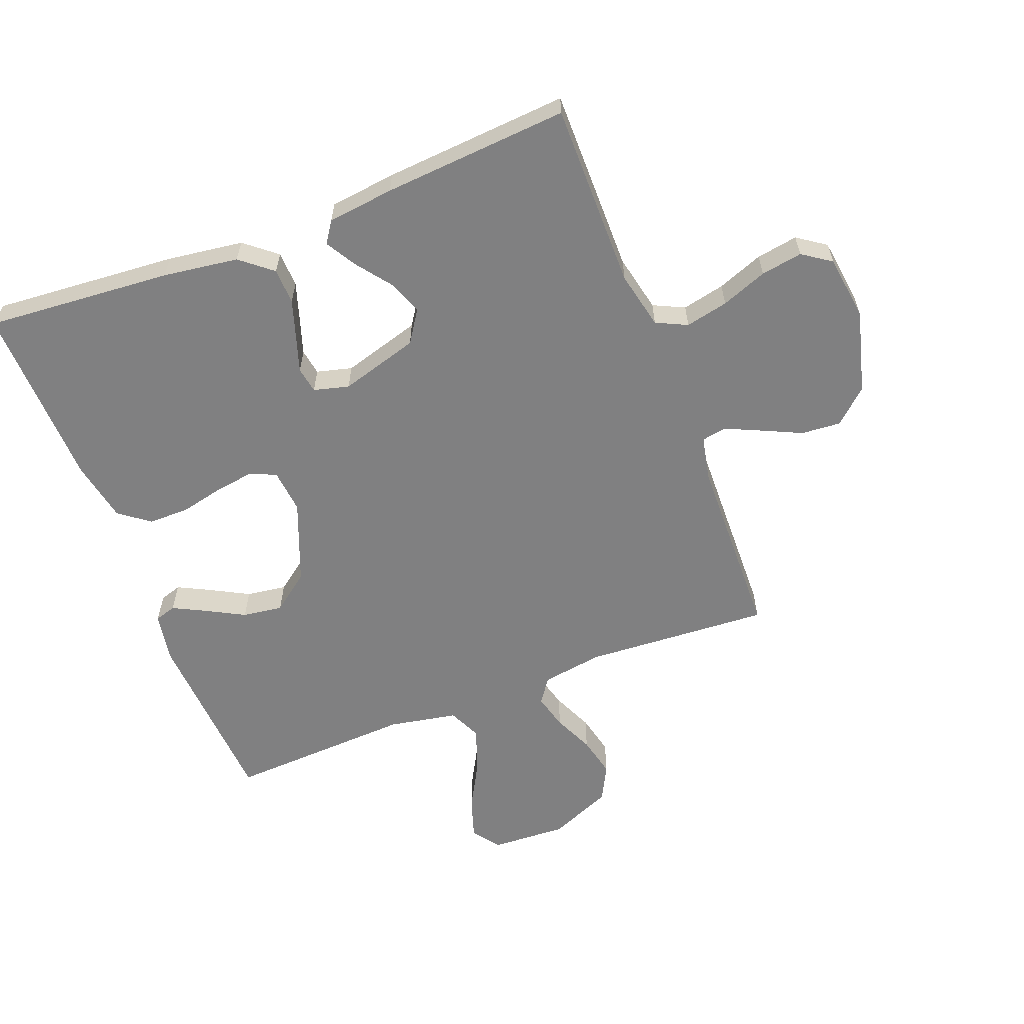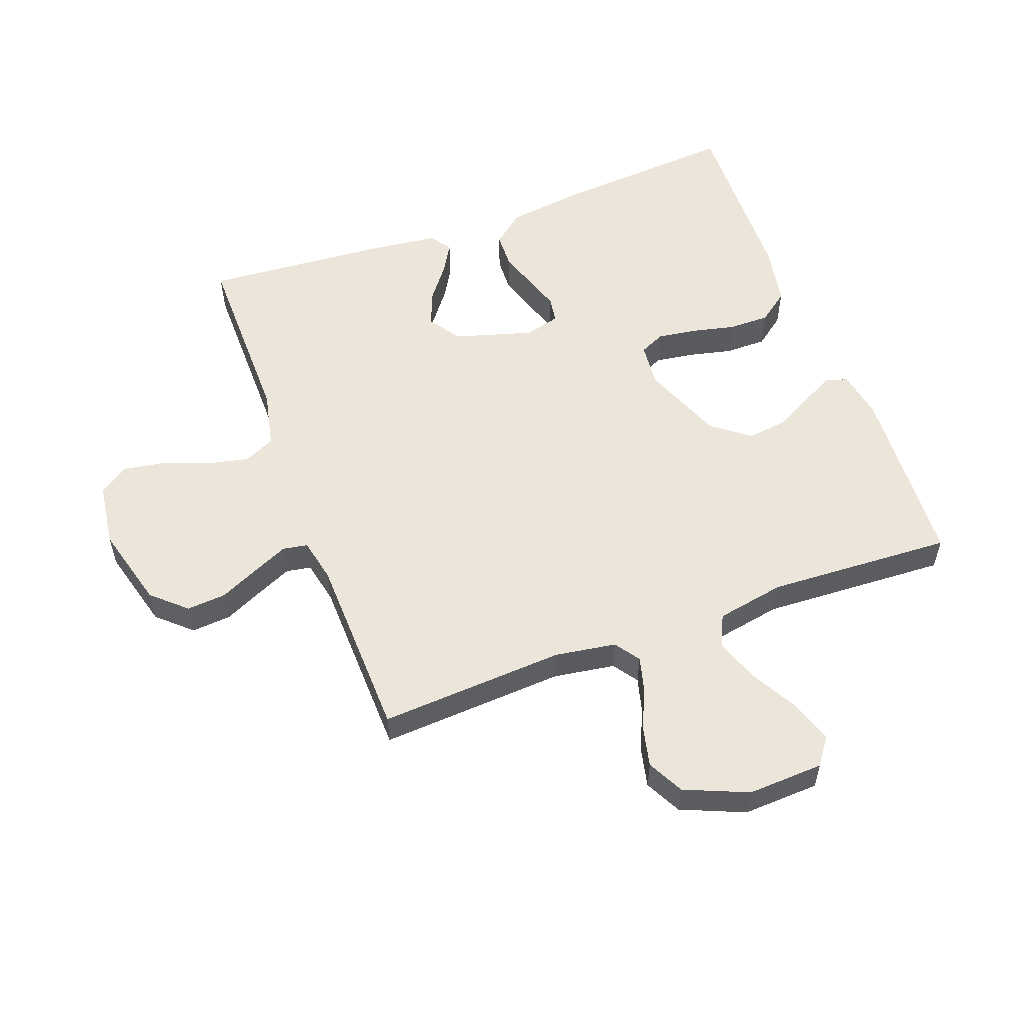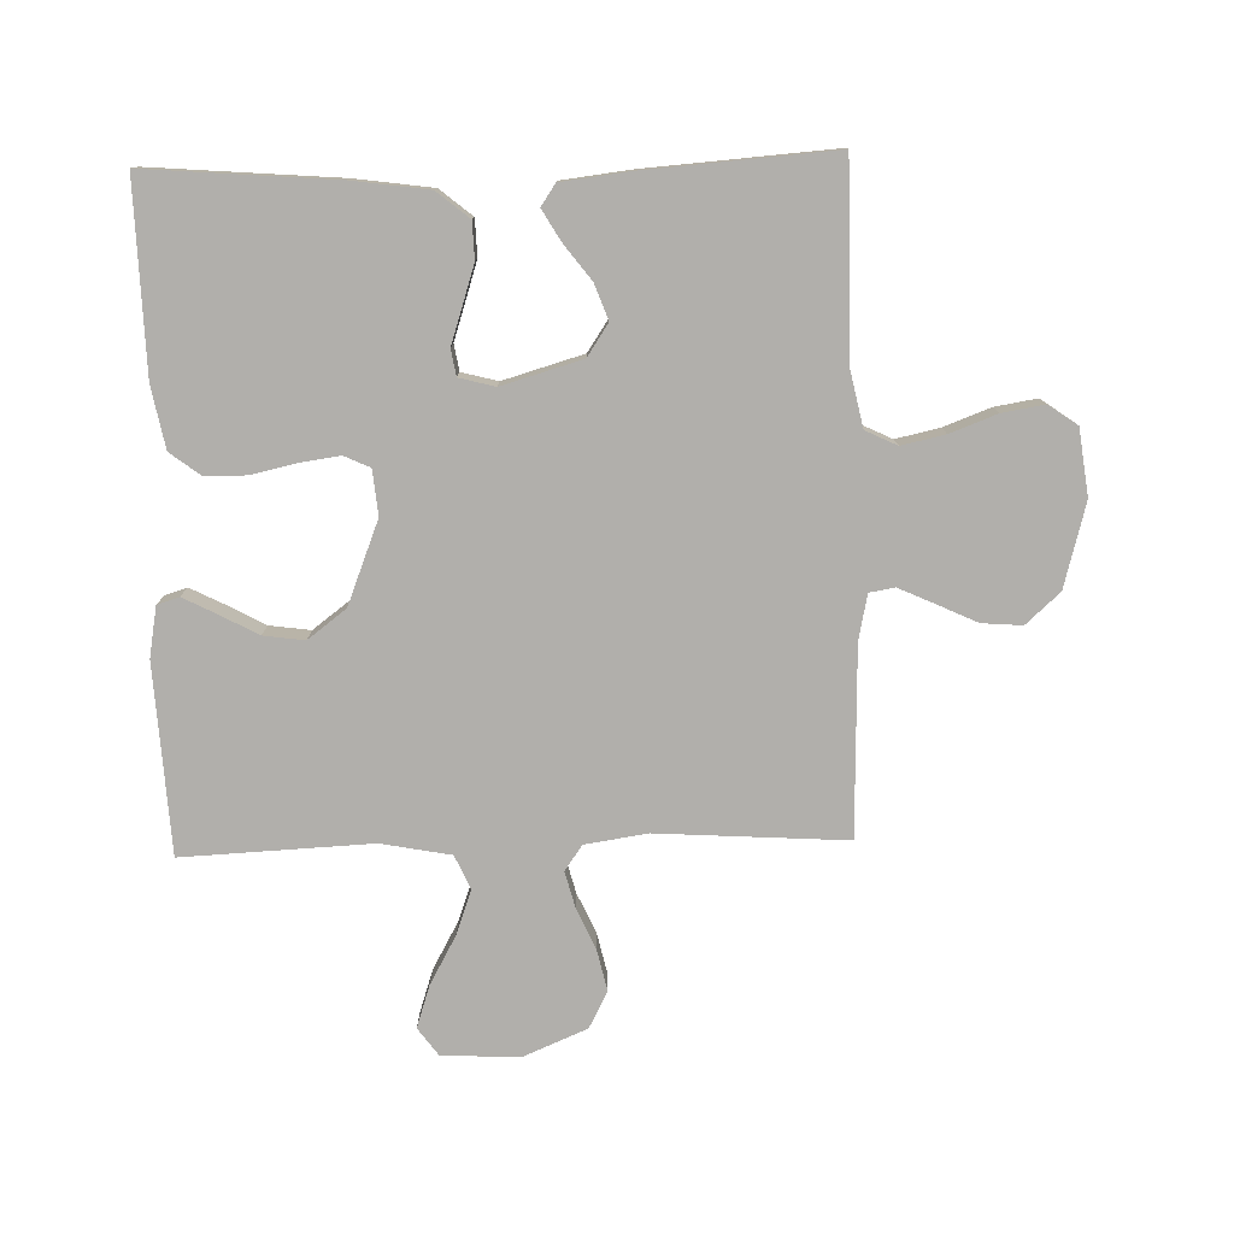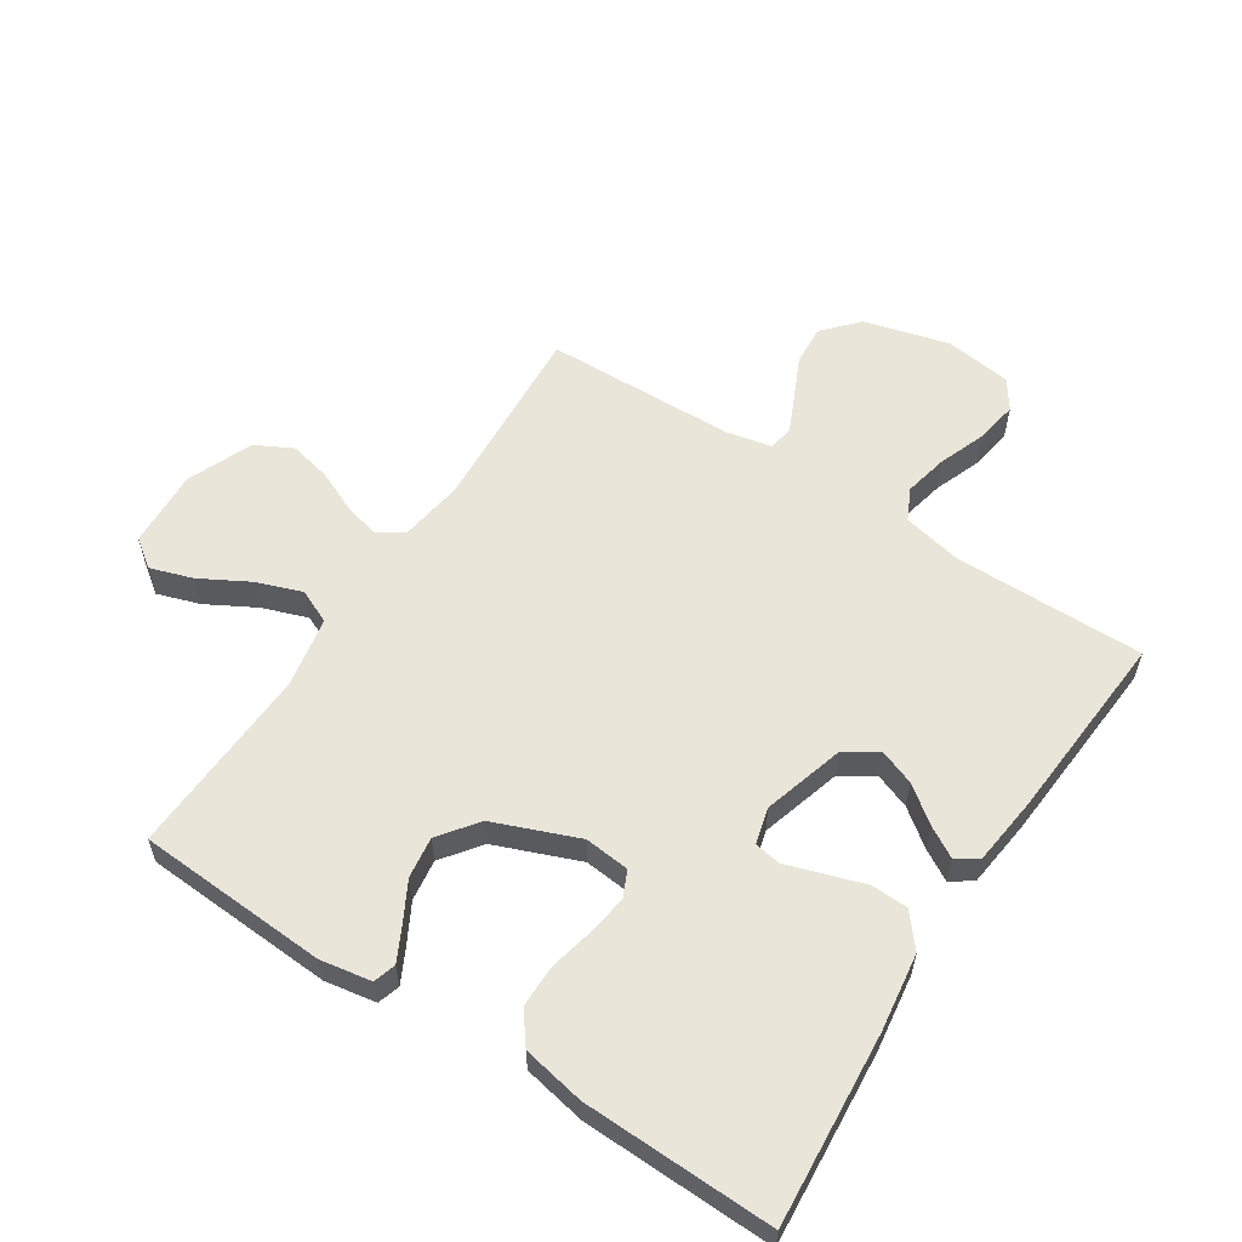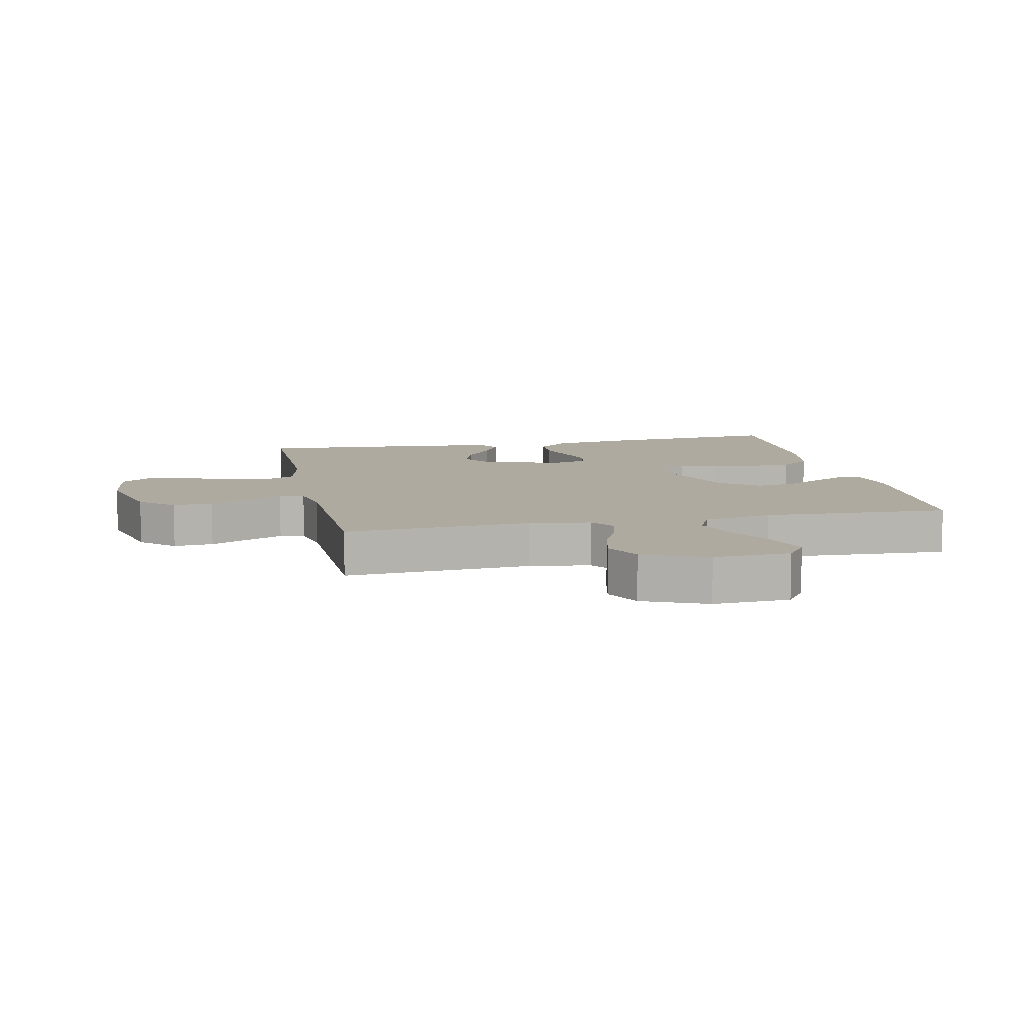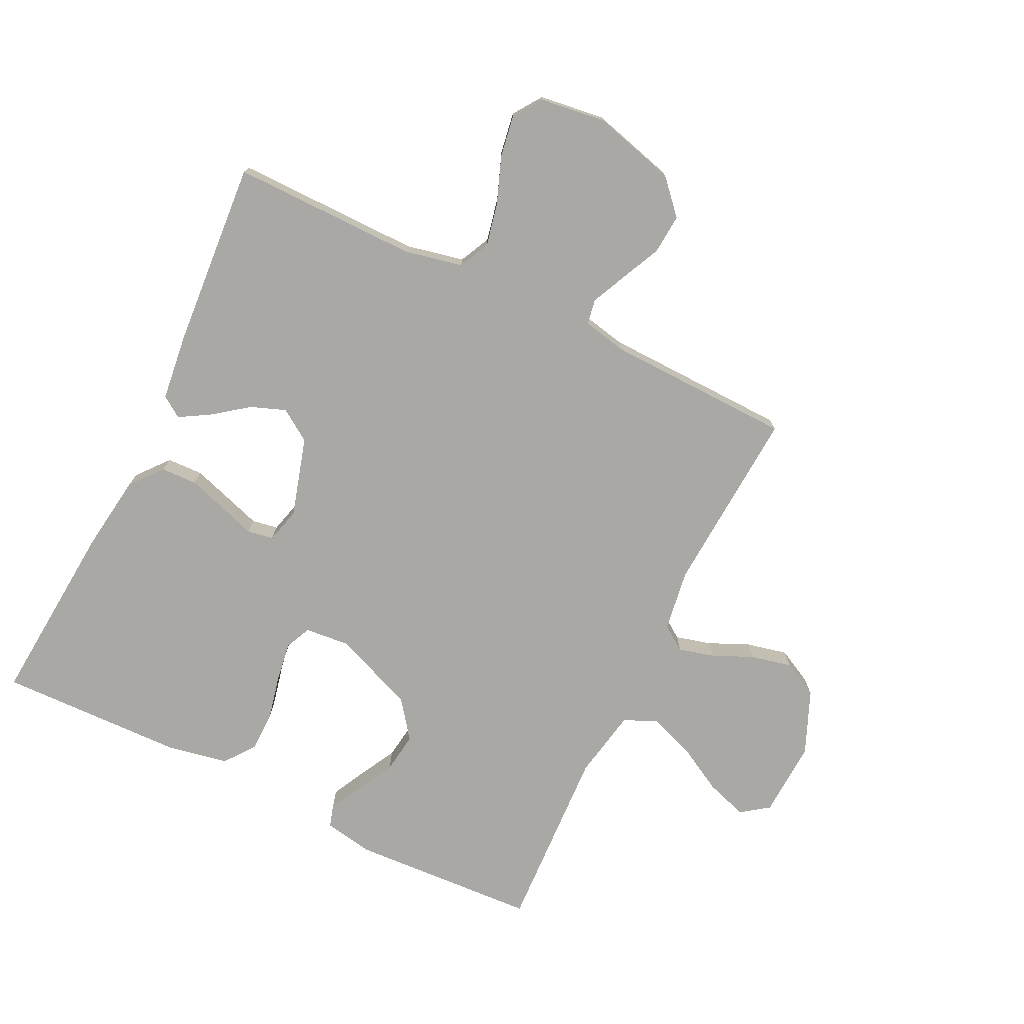
<metadata>
{"format":"obj","ext":"obj","renderer":"f3d","projection":"perspective","resolution":1024,"background":"white","views":[{"elev":-60.1,"azim":-68.8,"up":"+Y"},{"elev":55.2,"azim":69.8,"up":"+Y"},{"elev":-78.1,"azim":-88.5,"up":"+Y"},{"elev":58.2,"azim":-147.0,"up":"+Y"},{"elev":9.4,"azim":78.1,"up":"+Y"},{"elev":-75.2,"azim":-26.0,"up":"+Y"}]}
</metadata>
<code>
v -0.5 0.07 0.5
v -0.2 0.07 0.498
v -0.107 0.07 0.518
v -0.083 0.07 0.568
v -0.098 0.07 0.637
v -0.126 0.07 0.711
v -0.137 0.07 0.778
v -0.105 0.07 0.824
v 0 0.07 0.838
v 0.134 0.07 0.802
v 0.183 0.07 0.748
v 0.178 0.07 0.684
v 0.148 0.07 0.62
v 0.122 0.07 0.563
v 0.129 0.07 0.523
v 0.2 0.07 0.508
v 0.5 0.07 0.5
v 0.481 0.07 0.2
v 0.496 0.07 0.101
v 0.536 0.07 0.073
v 0.593 0.07 0.088
v 0.658 0.07 0.117
v 0.724 0.07 0.132
v 0.782 0.07 0.102
v 0.825 0.07 0
v 0.819 0.07 -0.123
v 0.775 0.07 -0.155
v 0.708 0.07 -0.133
v 0.632 0.07 -0.091
v 0.56 0.07 -0.065
v 0.507 0.07 -0.089
v 0.486 0.07 -0.2
v 0.5 0.07 -0.5
v 0.2 0.07 -0.517
v 0.12 0.07 -0.503
v 0.109 0.07 -0.468
v 0.136 0.07 -0.415
v 0.169 0.07 -0.354
v 0.178 0.07 -0.289
v 0.132 0.07 -0.228
v 0 0.07 -0.176
v -0.071 0.07 -0.183
v -0.09 0.07 -0.224
v -0.081 0.07 -0.287
v -0.065 0.07 -0.358
v -0.065 0.07 -0.424
v -0.102 0.07 -0.473
v -0.2 0.07 -0.492
v -0.5 0.07 -0.5
v -0.476 0.07 -0.2
v -0.459 0.07 -0.078
v -0.417 0.07 -0.027
v -0.359 0.07 -0.025
v -0.297 0.07 -0.045
v -0.239 0.07 -0.064
v -0.197 0.07 -0.057
v -0.182 0.07 0
v -0.219 0.07 0.127
v -0.27 0.07 0.161
v -0.326 0.07 0.14
v -0.383 0.07 0.097
v -0.431 0.07 0.069
v -0.465 0.07 0.092
v -0.478 0.07 0.2
v -0.5 0 0.5
v -0.2 0 0.498
v -0.107 0 0.518
v -0.083 0 0.568
v -0.098 0 0.637
v -0.126 0 0.711
v -0.137 0 0.778
v -0.105 0 0.824
v 0 0 0.838
v 0.134 0 0.802
v 0.183 0 0.748
v 0.178 0 0.684
v 0.148 0 0.62
v 0.122 0 0.563
v 0.129 0 0.523
v 0.2 0 0.508
v 0.5 0 0.5
v 0.481 0 0.2
v 0.496 0 0.101
v 0.536 0 0.073
v 0.593 0 0.088
v 0.658 0 0.117
v 0.724 0 0.132
v 0.782 0 0.102
v 0.825 0 0
v 0.819 0 -0.123
v 0.775 0 -0.155
v 0.708 0 -0.133
v 0.632 0 -0.091
v 0.56 0 -0.065
v 0.507 0 -0.089
v 0.486 0 -0.2
v 0.5 0 -0.5
v 0.2 0 -0.517
v 0.12 0 -0.503
v 0.109 0 -0.468
v 0.136 0 -0.415
v 0.169 0 -0.354
v 0.178 0 -0.289
v 0.132 0 -0.228
v 0 0 -0.176
v -0.071 0 -0.183
v -0.09 0 -0.224
v -0.081 0 -0.287
v -0.065 0 -0.358
v -0.065 0 -0.424
v -0.102 0 -0.473
v -0.2 0 -0.492
v -0.5 0 -0.5
v -0.476 0 -0.2
v -0.459 0 -0.078
v -0.417 0 -0.027
v -0.359 0 -0.025
v -0.297 0 -0.045
v -0.239 0 -0.064
v -0.197 0 -0.057
v -0.182 0 0
v -0.219 0 0.127
v -0.27 0 0.161
v -0.326 0 0.14
v -0.383 0 0.097
v -0.431 0 0.069
v -0.465 0 0.092
v -0.478 0 0.2
f 64 1 2
f 63 64 2
f 62 63 2
f 61 62 2
f 60 61 2
f 59 60 2 3
f 58 59 3 4
f 57 58 4
f 53 54 55
f 52 53 55
f 51 52 55
f 50 51 55
f 49 50 55
f 48 49 55
f 47 48 55
f 46 47 55
f 45 46 55
f 44 45 55
f 43 44 55 56
f 42 43 56 57
f 36 37 38
f 35 36 38
f 34 35 38
f 33 34 38
f 32 33 38
f 31 32 38 39
f 27 28 29
f 26 27 29
f 25 26 29
f 24 25 29
f 23 24 29
f 22 23 29
f 21 22 29
f 20 21 29 30
f 19 20 30 31
f 16 17 18
f 31 39 40
f 19 31 40
f 18 19 40
f 16 18 40
f 15 16 40
f 11 12 13
f 10 11 13
f 9 10 13
f 8 9 13
f 7 8 13
f 6 7 13
f 5 6 13
f 4 5 13 14
f 4 14 15
f 57 4 15
f 42 57 15
f 41 42 15
f 15 40 41
f 66 65 128
f 66 128 127
f 66 127 126
f 66 126 125
f 66 125 124
f 67 66 124 123
f 68 67 123 122
f 68 122 121
f 119 118 117
f 119 117 116
f 119 116 115
f 119 115 114
f 119 114 113
f 119 113 112
f 119 112 111
f 119 111 110
f 119 110 109
f 119 109 108
f 120 119 108 107
f 121 120 107 106
f 102 101 100
f 102 100 99
f 102 99 98
f 102 98 97
f 102 97 96
f 103 102 96 95
f 93 92 91
f 93 91 90
f 93 90 89
f 93 89 88
f 93 88 87
f 93 87 86
f 93 86 85
f 94 93 85 84
f 95 94 84 83
f 82 81 80
f 104 103 95
f 104 95 83
f 104 83 82
f 104 82 80
f 104 80 79
f 77 76 75
f 77 75 74
f 77 74 73
f 77 73 72
f 77 72 71
f 77 71 70
f 77 70 69
f 78 77 69 68
f 79 78 68
f 79 68 121
f 79 121 106
f 79 106 105
f 105 104 79
f 1 65 66 2
f 2 66 67 3
f 3 67 68 4
f 4 68 69 5
f 5 69 70 6
f 6 70 71 7
f 7 71 72 8
f 8 72 73 9
f 9 73 74 10
f 10 74 75 11
f 11 75 76 12
f 12 76 77 13
f 13 77 78 14
f 14 78 79 15
f 15 79 80 16
f 16 80 81 17
f 17 81 82 18
f 18 82 83 19
f 19 83 84 20
f 20 84 85 21
f 21 85 86 22
f 22 86 87 23
f 23 87 88 24
f 24 88 89 25
f 25 89 90 26
f 26 90 91 27
f 27 91 92 28
f 28 92 93 29
f 29 93 94 30
f 30 94 95 31
f 31 95 96 32
f 32 96 97 33
f 33 97 98 34
f 34 98 99 35
f 35 99 100 36
f 36 100 101 37
f 37 101 102 38
f 38 102 103 39
f 39 103 104 40
f 40 104 105 41
f 41 105 106 42
f 42 106 107 43
f 43 107 108 44
f 44 108 109 45
f 45 109 110 46
f 46 110 111 47
f 47 111 112 48
f 48 112 113 49
f 49 113 114 50
f 50 114 115 51
f 51 115 116 52
f 52 116 117 53
f 53 117 118 54
f 54 118 119 55
f 55 119 120 56
f 56 120 121 57
f 57 121 122 58
f 58 122 123 59
f 59 123 124 60
f 60 124 125 61
f 61 125 126 62
f 62 126 127 63
f 63 127 128 64
f 64 128 65 1

</code>
